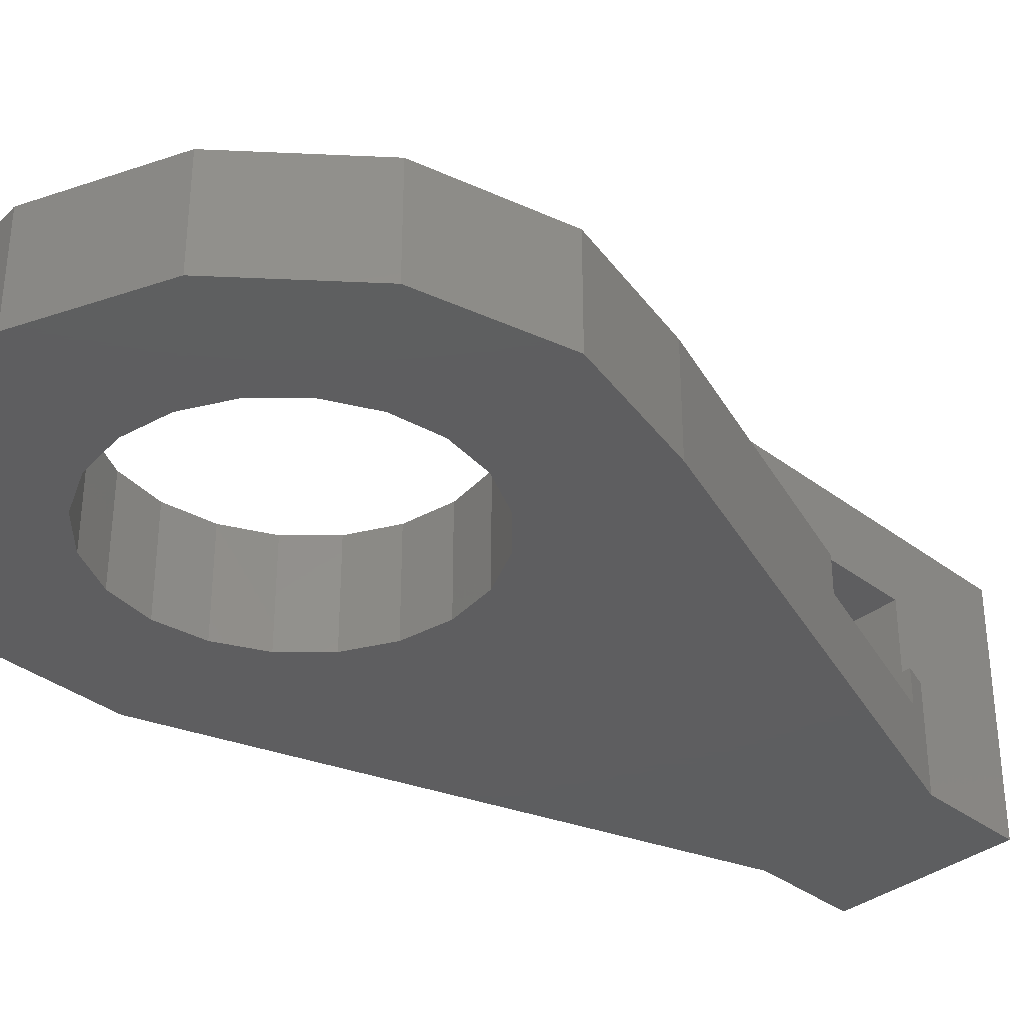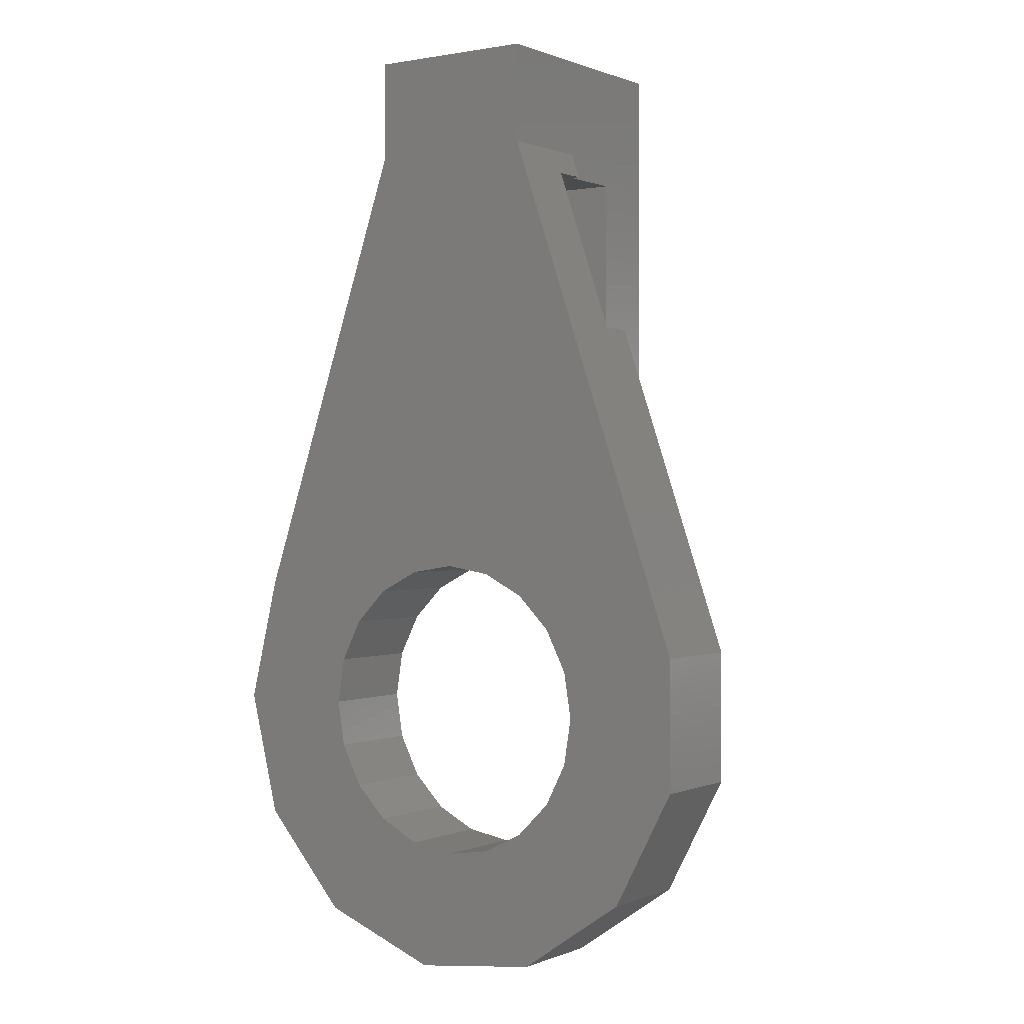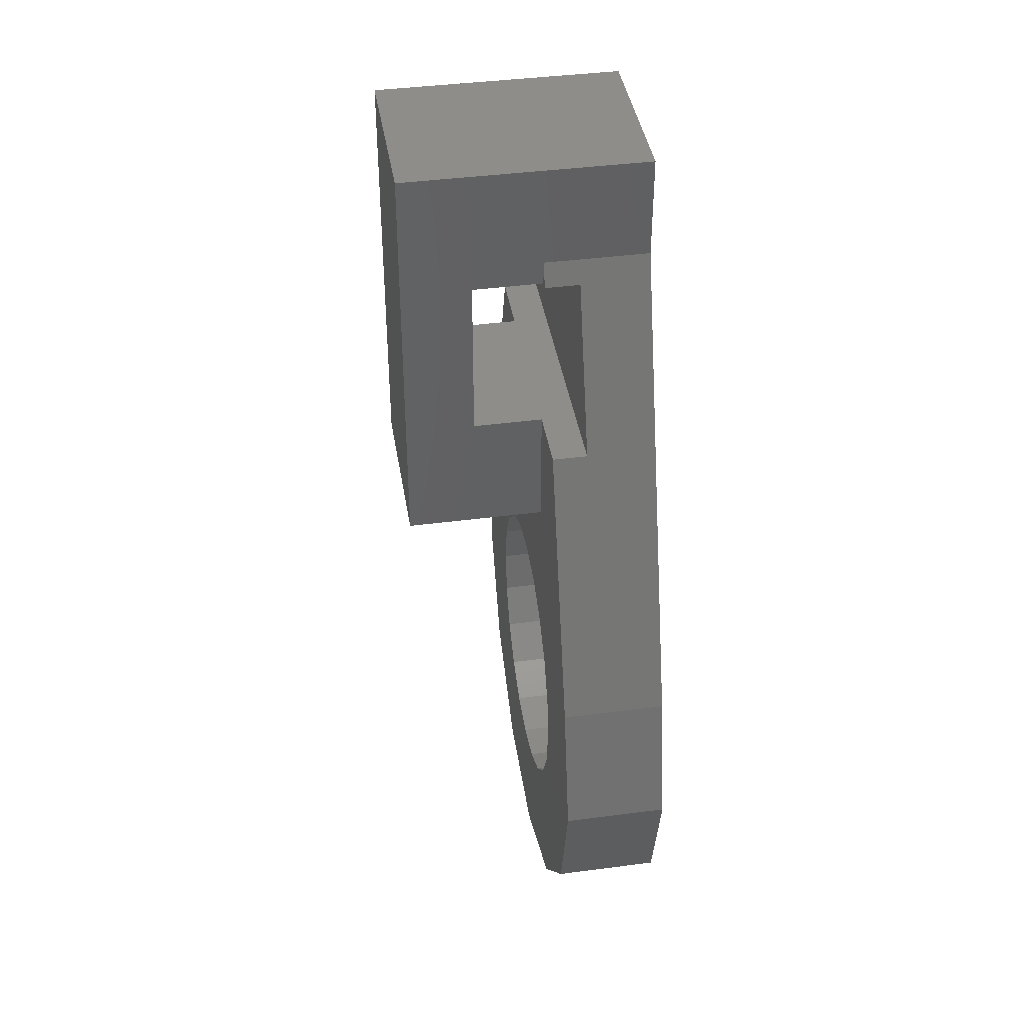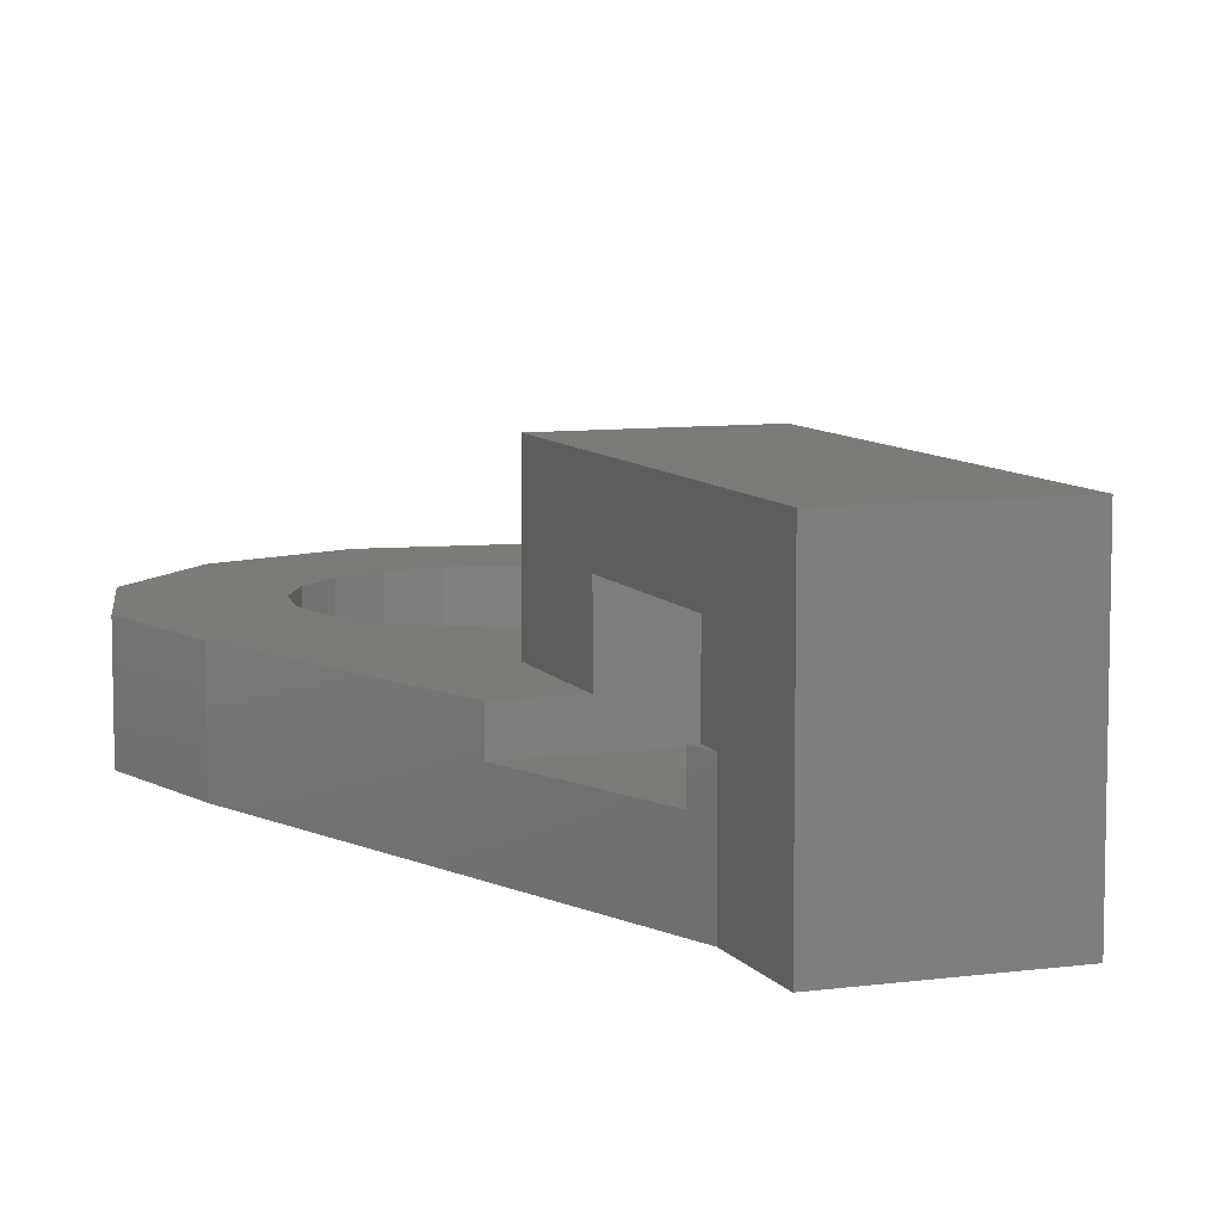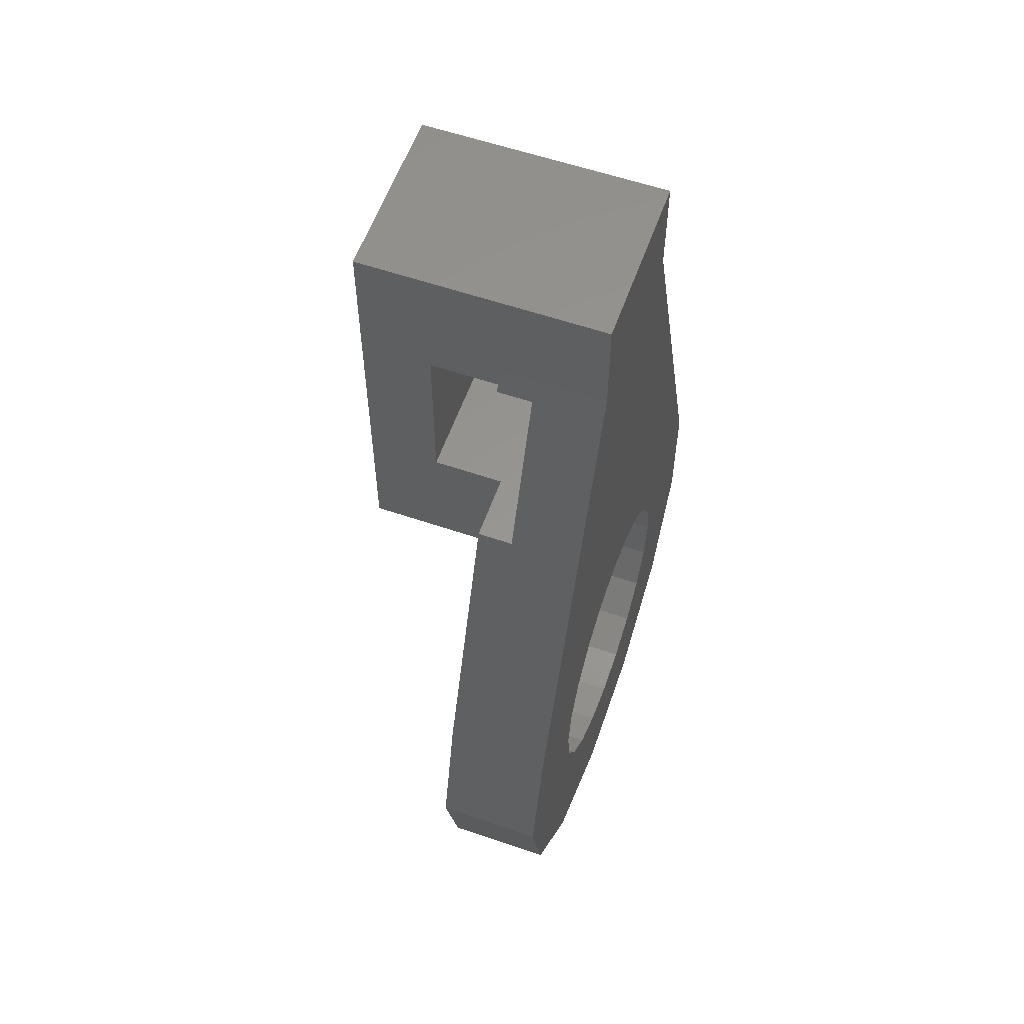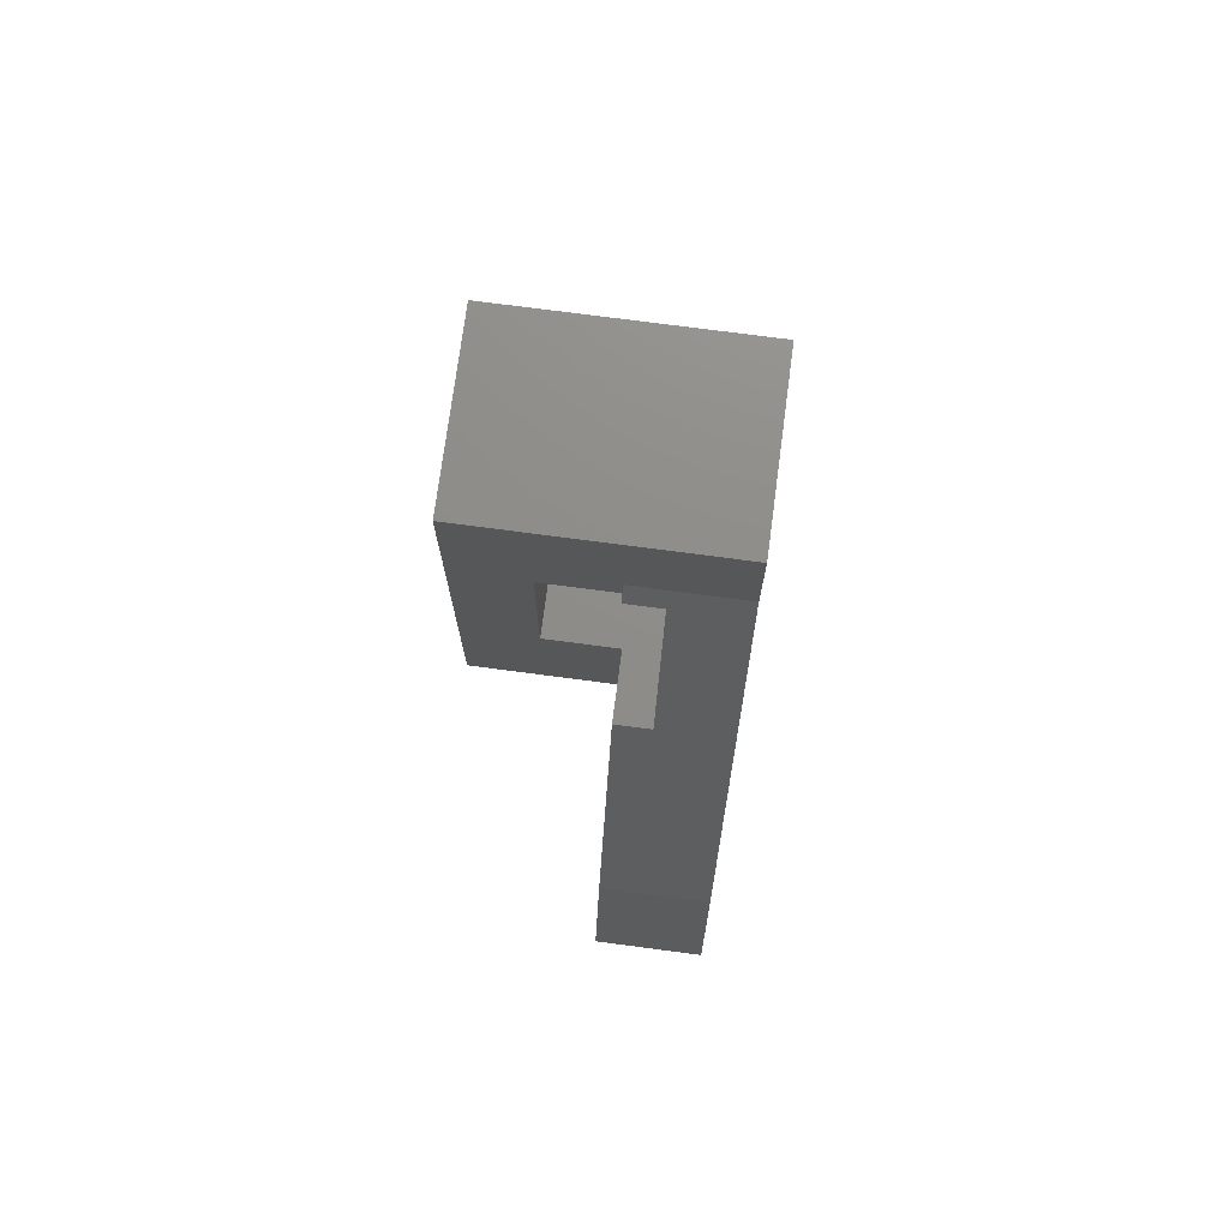
<metadata>
{"format":"stl","ext":"stl","renderer":"f3d","projection":"perspective","resolution":1024,"background":"white","views":[{"elev":-35.6,"azim":45.0,"up":"+Z"},{"elev":0.4,"azim":-145.2,"up":"+Y"},{"elev":41.0,"azim":80.9,"up":"+Y"},{"elev":8.3,"azim":159.7,"up":"+Z"},{"elev":58.2,"azim":109.5,"up":"+Y"},{"elev":74.3,"azim":97.5,"up":"+Y"}]}
</metadata>
<code>
# stl→obj: 86 verts, 176 faces
v 2.19 5.8 1.5
v 3.542 1.859 1.5
v 2.19 5.8 1
v 1.367 8.2 1
v 1.25 8.542 1.5
v 1.367 8.2 1.5
v 1.25 8.542 0
v 3.542 1.859 0
v -3.884 -0.9573 0
v -3.884 0.9573 1.5
v -3.884 0.9573 0
v -3.884 -0.9573 1.5
v 0.4821 -3.971 0
v 2.272 -3.292 1.5
v 0.4821 -3.971 1.5
v 2.272 -3.292 0
v 4 0 1.5
v 4 0 0
v 1.25 10 0
v -1.25 10 3.5
v 1.25 10 3.5
v -1.25 10 0
v -1.25 8.557 0
v -1.374 8.2 1
v -1.25 8.557 1.5
v -2.206 5.8 1
v -2.206 5.8 1.5
v -1.374 8.2 1.5
v -1.25 4 1.5
v -1.25 5.8 1.5
v -1.78 1.293 1.5
v -2.092 0.6798 1.5
v -1.293 1.78 1.5
v 2.092 0.6798 1.5
v 2.092 -0.6798 1.5
v 2.2 0 1.5
v 3.542 -1.859 1.5
v 1.25 4 1.5
v 1.78 1.293 1.5
v 1.293 1.78 1.5
v 1.25 5.8 1.5
v 0.6798 2.092 1.5
v 0 2.2 1.5
v -0.6798 2.092 1.5
v 1.78 -1.293 1.5
v 1.293 -1.78 1.5
v 0.6798 -2.092 1.5
v 0 -2.2 1.5
v -1.418 -3.74 1.5
v -0.6798 -2.092 1.5
v -1.293 -1.78 1.5
v -2.994 -2.652 1.5
v -1.78 -1.293 1.5
v -2.092 -0.6798 1.5
v -2.2 0 1.5
v -1.25 8.2 1.5
v 1.25 8.2 1.5
v 3.542 -1.859 0
v -1.293 1.78 0
v -0.6798 2.092 0
v -1.78 1.293 0
v -2.092 0.6798 0
v -2.2 0 0
v -2.092 -0.6798 0
v 2.092 -0.6798 0
v 2.2 0 0
v 1.78 -1.293 0
v 1.293 -1.78 0
v 0.6798 -2.092 0
v 0 -2.2 0
v -1.418 -3.74 0
v -0.6798 -2.092 0
v -1.293 -1.78 0
v -2.994 -2.652 0
v -1.78 -1.293 0
v 2.092 0.6798 0
v 1.78 1.293 0
v 1.293 1.78 0
v 0.6798 2.092 0
v 0 2.2 0
v -1.25 5.8 2.5
v -1.25 8.2 2.5
v -1.25 4 3.5
v 1.25 4 3.5
v 1.25 8.2 2.5
v 1.25 5.8 2.5
f 1 2 3
f 4 5 6
f 5 4 7
f 3 7 4
f 8 3 2
f 3 8 7
f 9 10 11
f 10 9 12
f 13 14 15
f 14 13 16
f 17 8 2
f 8 17 18
f 19 20 21
f 20 19 22
f 23 24 25
f 23 26 24
f 11 26 23
f 10 26 11
f 26 10 27
f 25 24 28
f 27 29 30
f 10 29 27
f 31 29 10
f 31 10 32
f 29 31 33
f 34 17 2
f 35 17 36
f 17 35 37
f 38 2 1
f 17 34 36
f 2 39 34
f 40 2 38
f 38 1 41
f 2 40 39
f 38 42 40
f 38 43 42
f 29 43 38
f 43 29 44
f 44 29 33
f 45 37 35
f 37 45 14
f 46 14 45
f 47 14 46
f 47 15 14
f 48 15 47
f 49 48 50
f 49 50 51
f 48 49 15
f 52 51 53
f 12 53 54
f 51 52 49
f 12 54 55
f 32 10 55
f 12 55 10
f 53 12 52
f 25 28 56
f 5 57 6
f 14 58 37
f 58 14 16
f 37 18 17
f 18 37 58
f 59 23 60
f 11 59 61
f 11 61 62
f 11 62 63
f 64 9 63
f 63 9 11
f 59 11 23
f 18 65 66
f 58 67 65
f 16 68 67
f 16 69 68
f 13 69 16
f 13 70 69
f 71 70 13
f 70 71 72
f 72 71 73
f 74 73 71
f 73 74 75
f 75 9 64
f 9 75 74
f 65 18 58
f 67 58 16
f 76 18 66
f 18 76 8
f 77 8 76
f 78 8 77
f 79 8 78
f 8 79 7
f 80 7 79
f 7 80 23
f 23 80 60
f 7 23 19
f 19 23 22
f 71 15 49
f 15 71 13
f 74 49 52
f 49 74 71
f 74 12 9
f 12 74 52
f 30 29 81
f 25 22 23
f 22 25 20
f 82 25 56
f 25 82 20
f 81 20 82
f 81 83 20
f 83 81 29
f 20 84 21
f 84 20 83
f 21 5 19
f 21 85 5
f 21 86 85
f 84 86 21
f 38 86 84
f 86 38 41
f 19 5 7
f 5 85 57
f 29 84 83
f 84 29 38
f 66 34 76
f 34 66 36
f 55 62 32
f 62 55 63
f 60 43 44
f 43 60 80
f 69 48 47
f 48 69 70
f 67 35 65
f 35 67 45
f 79 40 42
f 40 79 78
f 76 39 77
f 39 76 34
f 80 42 43
f 42 80 79
f 31 59 33
f 59 31 61
f 32 61 31
f 61 32 62
f 59 44 33
f 44 59 60
f 65 36 66
f 36 65 35
f 77 40 78
f 40 77 39
f 68 47 46
f 47 68 69
f 68 45 67
f 45 68 46
f 53 64 54
f 64 53 75
f 54 63 55
f 63 54 64
f 70 50 48
f 50 70 72
f 51 75 53
f 75 51 73
f 72 51 50
f 51 72 73
f 81 85 86
f 85 81 82
f 24 56 28
f 4 56 24
f 56 4 57
f 57 4 6
f 56 85 82
f 85 56 57
f 24 3 4
f 3 24 26
f 3 41 1
f 41 3 30
f 26 30 3
f 30 26 27
f 41 81 86
f 81 41 30

</code>
